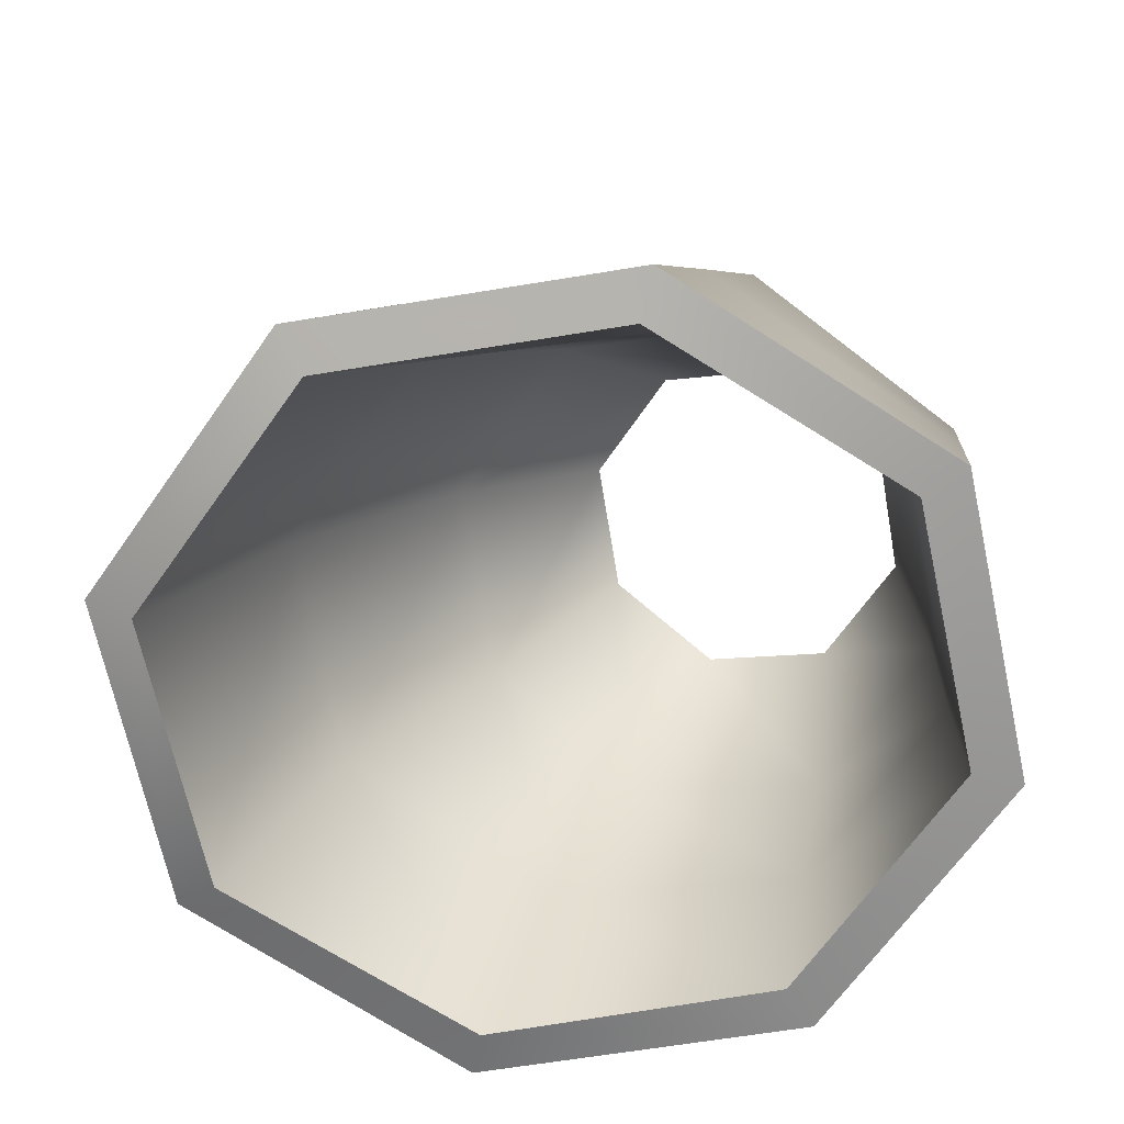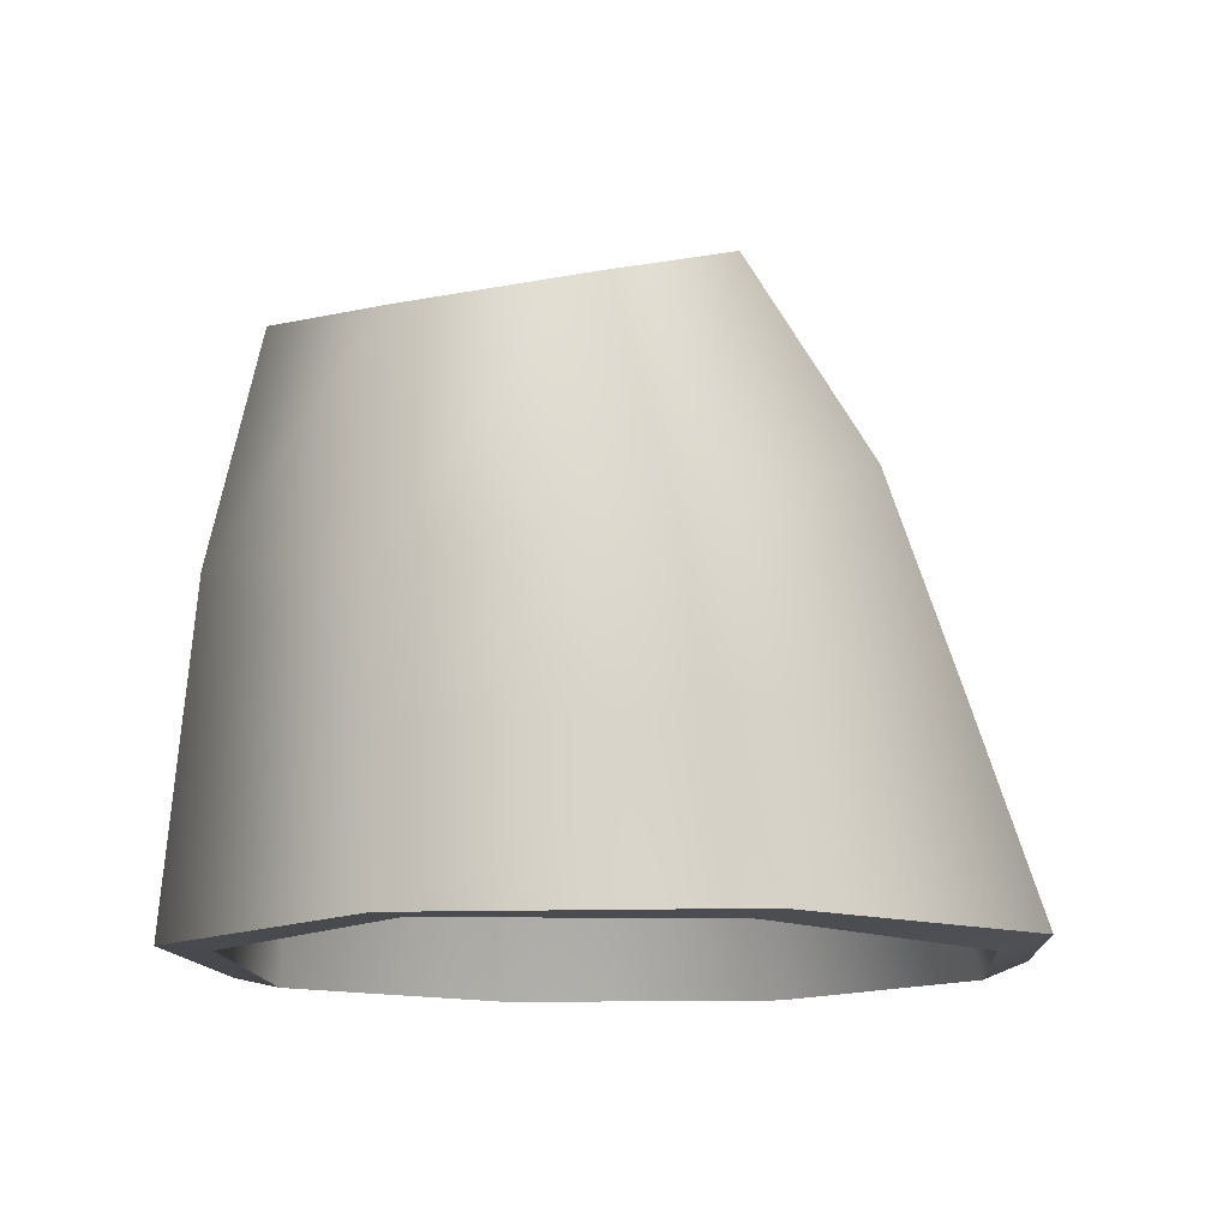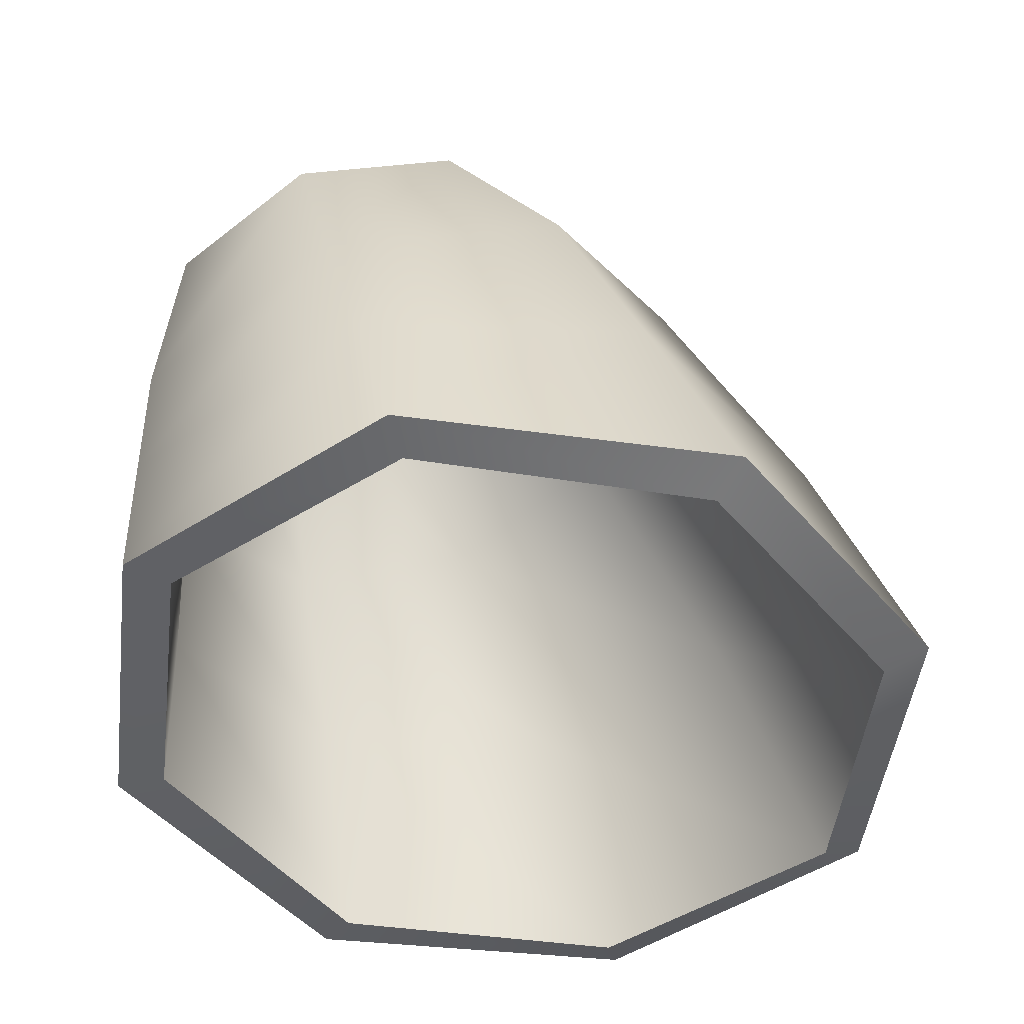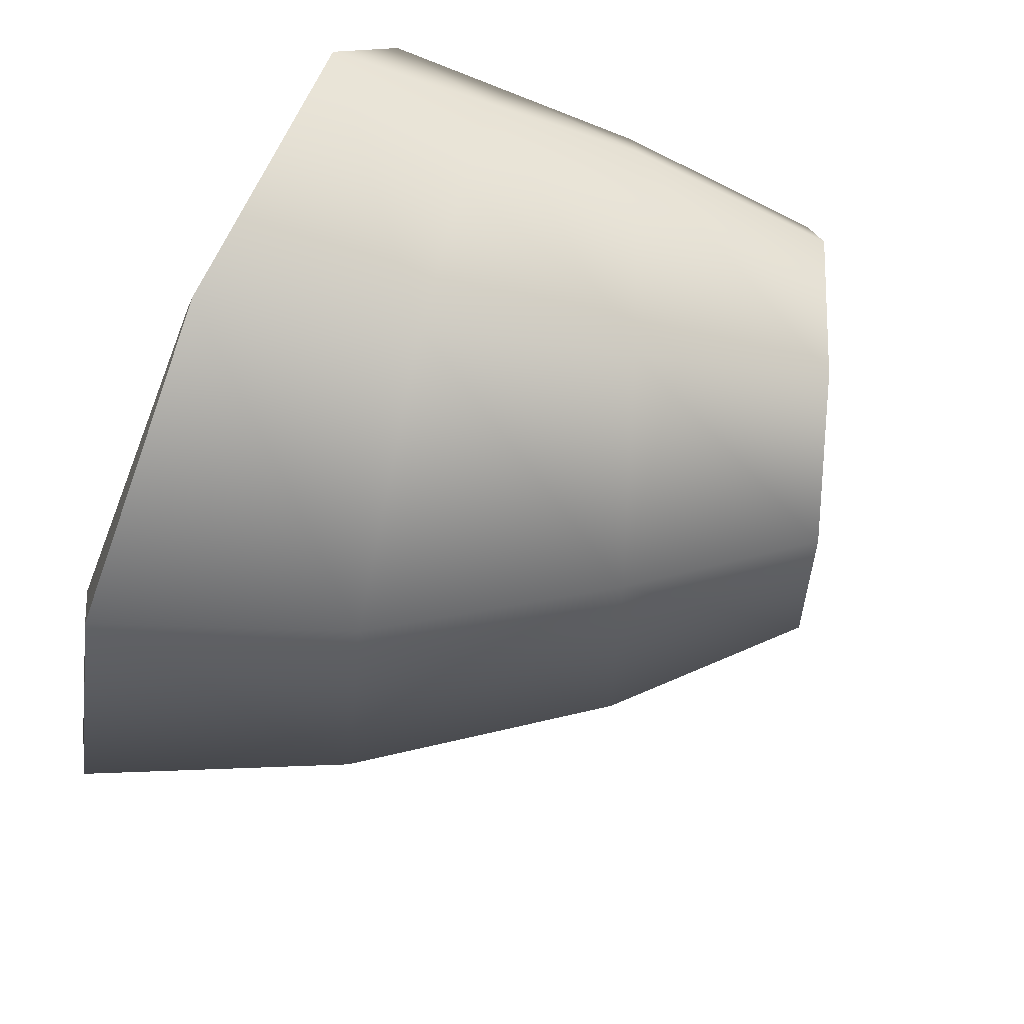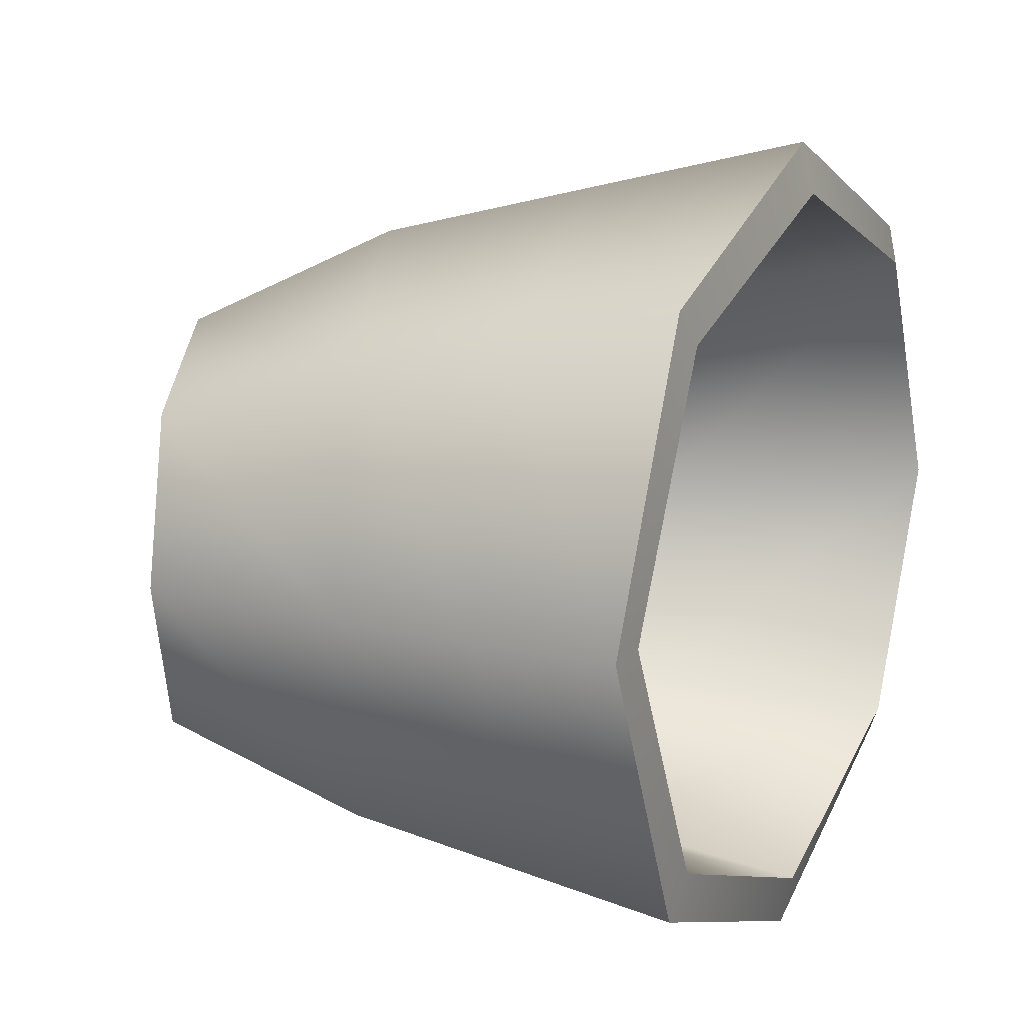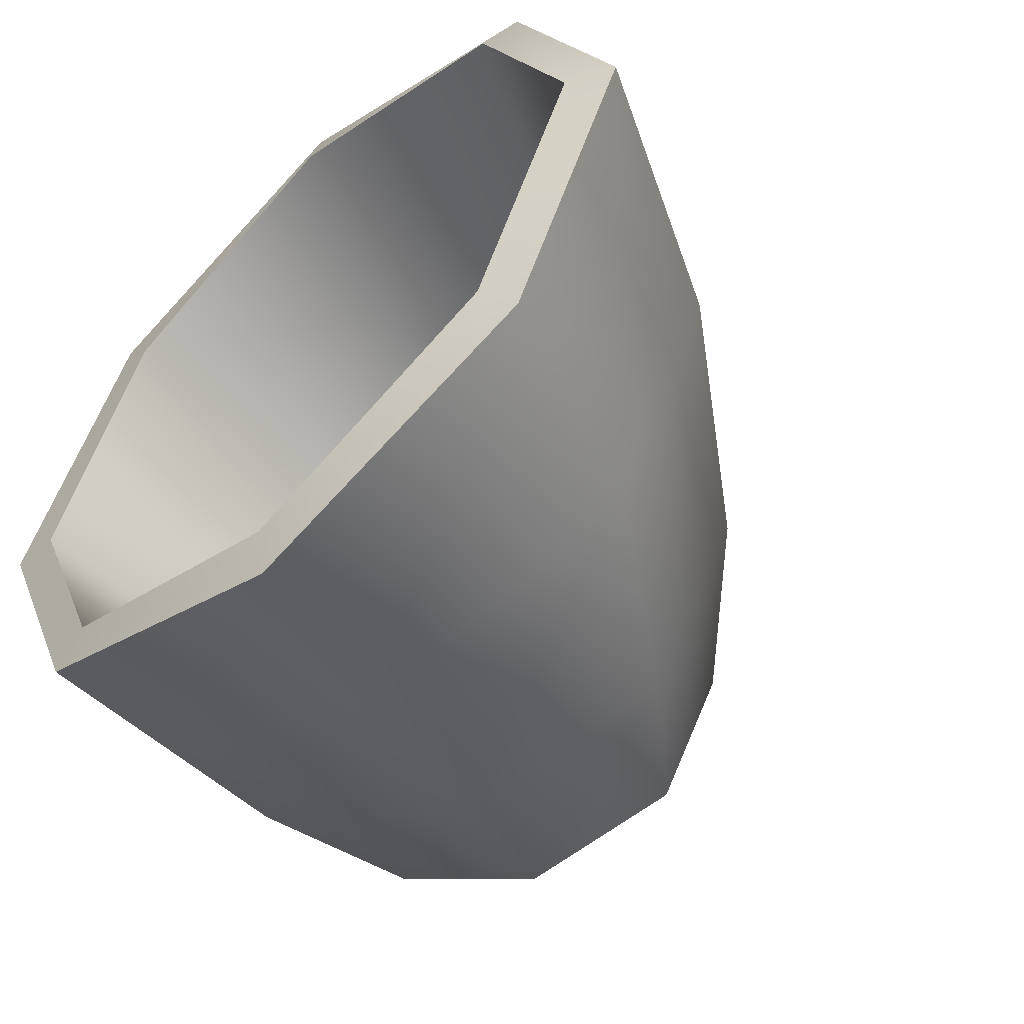
<metadata>
{"format":"obj","ext":"obj","renderer":"f3d","projection":"perspective","resolution":1024,"background":"white","views":[{"elev":-67.7,"azim":168.5,"up":"+Y"},{"elev":-13.2,"azim":-64.2,"up":"+Y"},{"elev":-48.5,"azim":-30.9,"up":"+Y"},{"elev":79.2,"azim":113.5,"up":"+Z"},{"elev":14.4,"azim":-62.4,"up":"+Z"},{"elev":-54.1,"azim":44.7,"up":"+Z"}]}
</metadata>
<code>
v 10.1 0.6602 -7.873
v 1.801 0.3072 -11.13
v -6.565 0.1278 -7.873
v -10.04 0.08406 1e-06
v -6.565 0.1278 7.873
v 1.801 0.3072 11.13
v 10.1 0.6602 7.873
v 13.55 0.7699 1e-06
v -0.1599 17.28 -4.263
v -4.139 15.75 -6.029
v -8.118 14.22 -4.263
v -9.767 13.59 -1e-06
v -8.118 14.22 4.263
v -4.139 15.75 6.029
v -0.1599 17.28 4.263
v 1.488 17.92 -1e-06
v -1.897 10.88 8.539
v -7.854 8.592 6.038
v -10.19 7.694 0
v -7.854 8.592 -6.038
v -1.897 10.88 -8.539
v 3.417 12.93 -6.038
v 5.752 13.82 0
v 3.417 12.93 6.038
v -0.01696 5.657 9.826
v -7.215 4.395 6.948
v -10.12 3.921 0
v -7.215 4.395 -6.948
v -0.01696 5.657 -9.826
v 7.393 7.099 -6.948
v 10.28 7.606 0
v 7.393 7.099 6.948
v 9.237 0.1402 -6.919
v 1.842 0 -9.772
v 0.0458 5.316 -8.371
v 6.491 6.457 -5.943
v -5.599 0.06732 -6.889
v -6.156 4.336 -5.894
v -8.67 0.139 1e-06
v -8.622 3.983 0
v -5.599 0.06732 6.889
v -6.156 4.336 5.894
v 1.842 0 9.772
v 0.0458 5.316 8.371
v 9.237 0.1402 6.919
v 6.491 6.457 5.943
v 12.3 0.1682 1e-06
v 8.995 6.843 1e-06
v -1.761 10.41 7.127
v -6.76 8.451 5.029
v -3.937 15.19 4.762
v -7.077 13.99 3.361
v -8.693 7.68 0
v -8.37 13.49 -1e-06
v -6.76 8.451 -5.029
v -7.077 13.99 -3.361
v -1.761 10.41 -7.127
v -3.937 15.19 -4.762
v 2.664 12.11 -5.04
v -0.7865 16.4 -3.373
v 4.623 12.84 0
v 0.5186 16.91 0
v 2.664 12.11 5.04
v -0.7865 16.4 3.373
f 33 36 35 34
f 34 35 38 37
f 38 40 39 37
f 39 40 42 41
f 41 42 44 43
f 43 44 46 45
f 45 46 48 47
f 47 48 36 33
f 50 52 51 49
f 53 54 52 50
f 55 56 54 53
f 57 58 56 55
f 59 60 58 57
f 61 62 60 59
f 63 64 62 61
f 49 51 64 63
f 42 50 49 44
f 40 53 50 42
f 55 53 40 38
f 35 57 55 38
f 36 59 57 35
f 48 61 59 36
f 46 63 61 48
f 44 49 63 46
f 1 2 29 30
f 2 3 28 29
f 28 3 4 27
f 4 5 26 27
f 5 6 25 26
f 6 7 32 25
f 7 8 31 32
f 8 1 30 31
f 18 17 14 13
f 19 18 13 12
f 20 19 12 11
f 21 20 11 10
f 22 21 10 9
f 23 22 9 16
f 24 23 16 15
f 17 24 15 14
f 26 25 17 18
f 27 26 18 19
f 20 28 27 19
f 29 28 20 21
f 30 29 21 22
f 31 30 22 23
f 32 31 23 24
f 25 32 24 17
f 1 33 34 2
f 2 34 37 3
f 3 37 39 4
f 4 39 41 5
f 5 41 43 6
f 6 43 45 7
f 7 45 47 8
f 8 47 33 1
f 14 51 52 13
f 13 52 54 12
f 12 54 56 11
f 11 56 58 10
f 10 58 60 9
f 9 60 62 16
f 16 62 64 15
f 15 64 51 14

</code>
